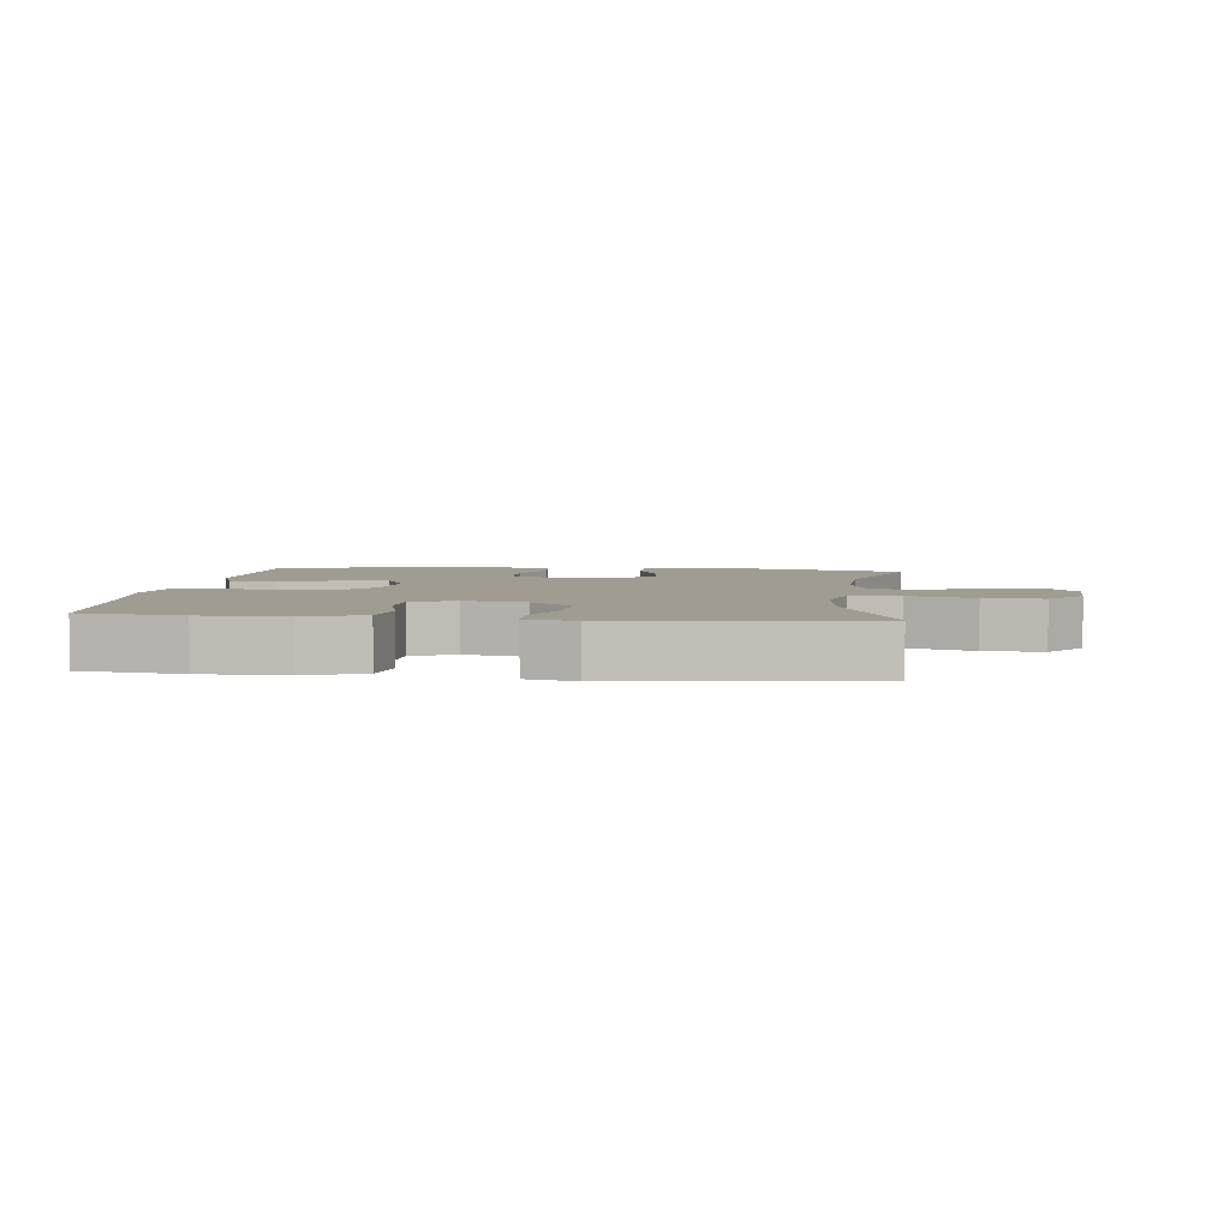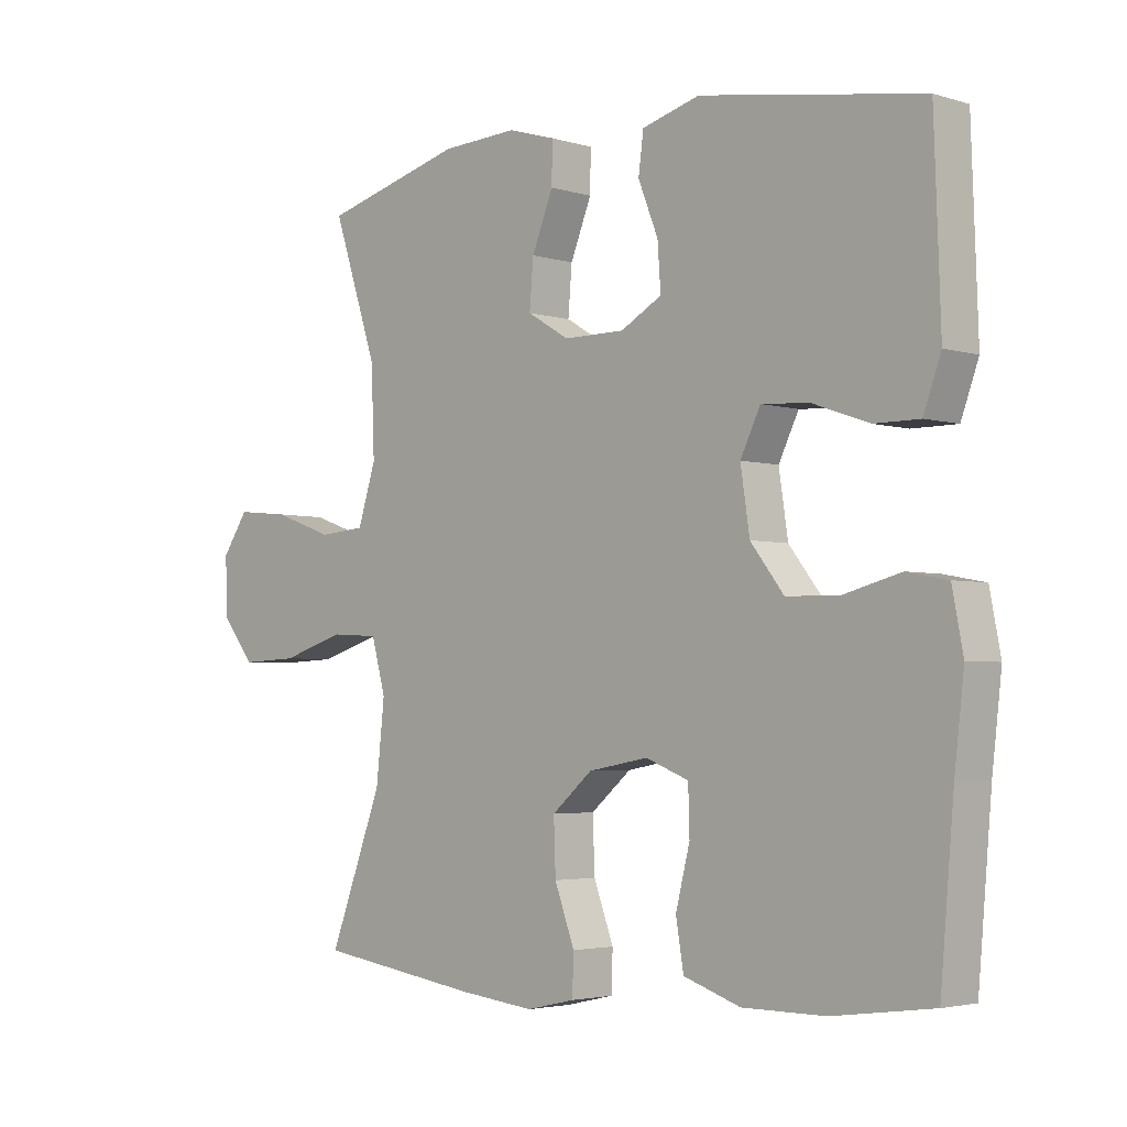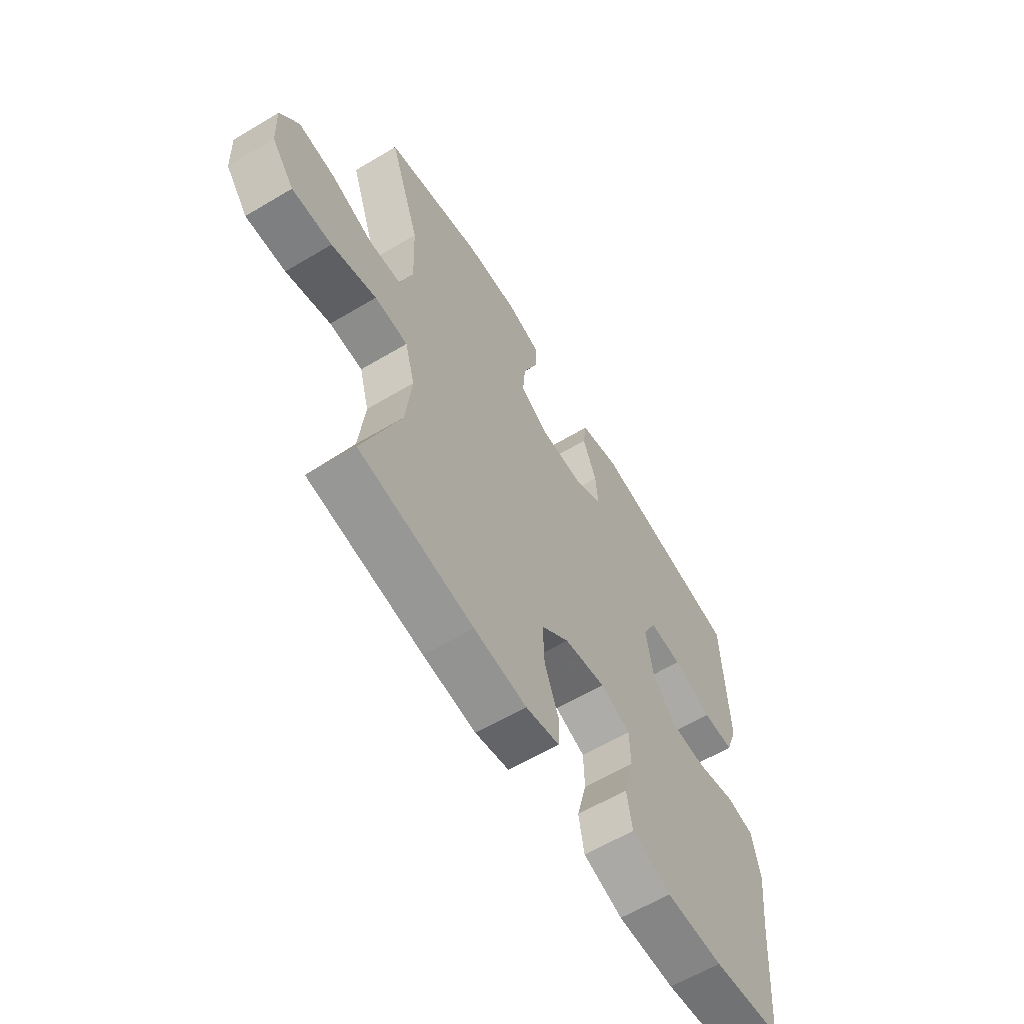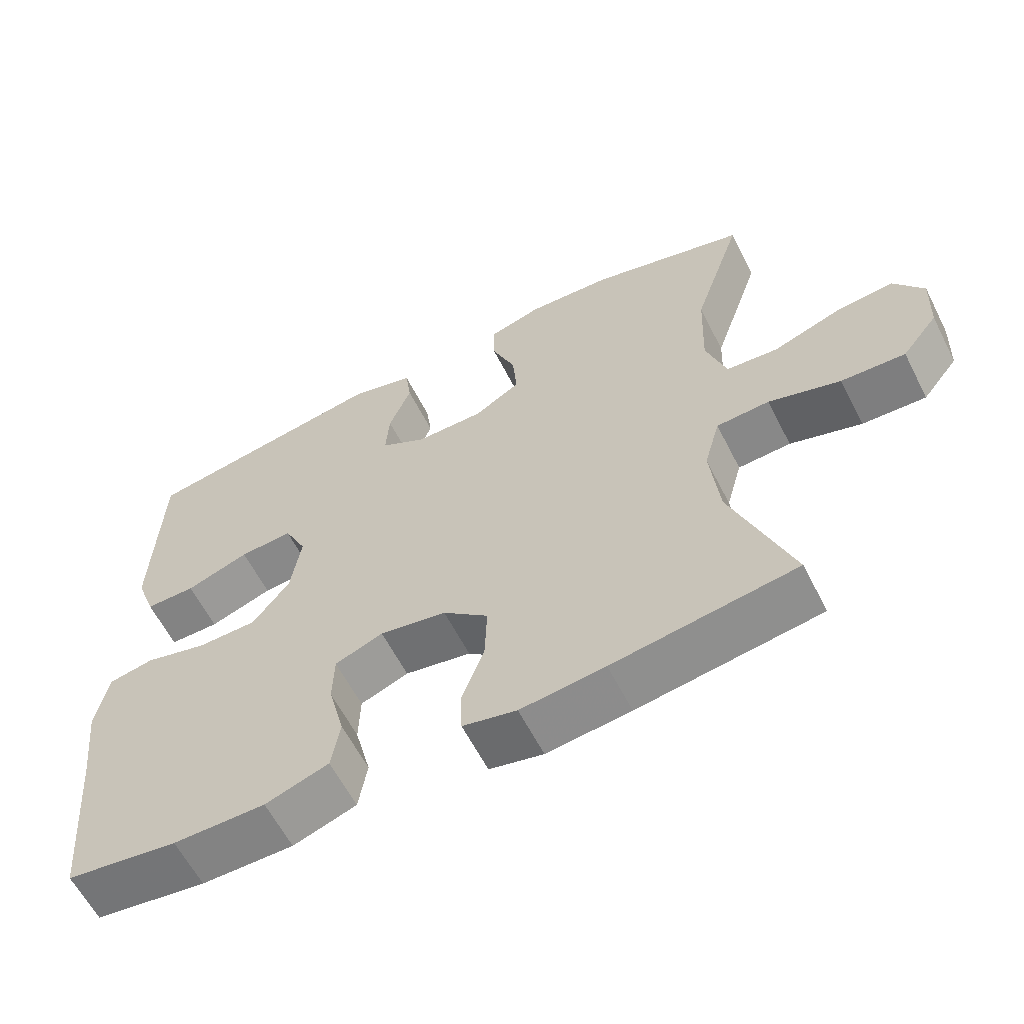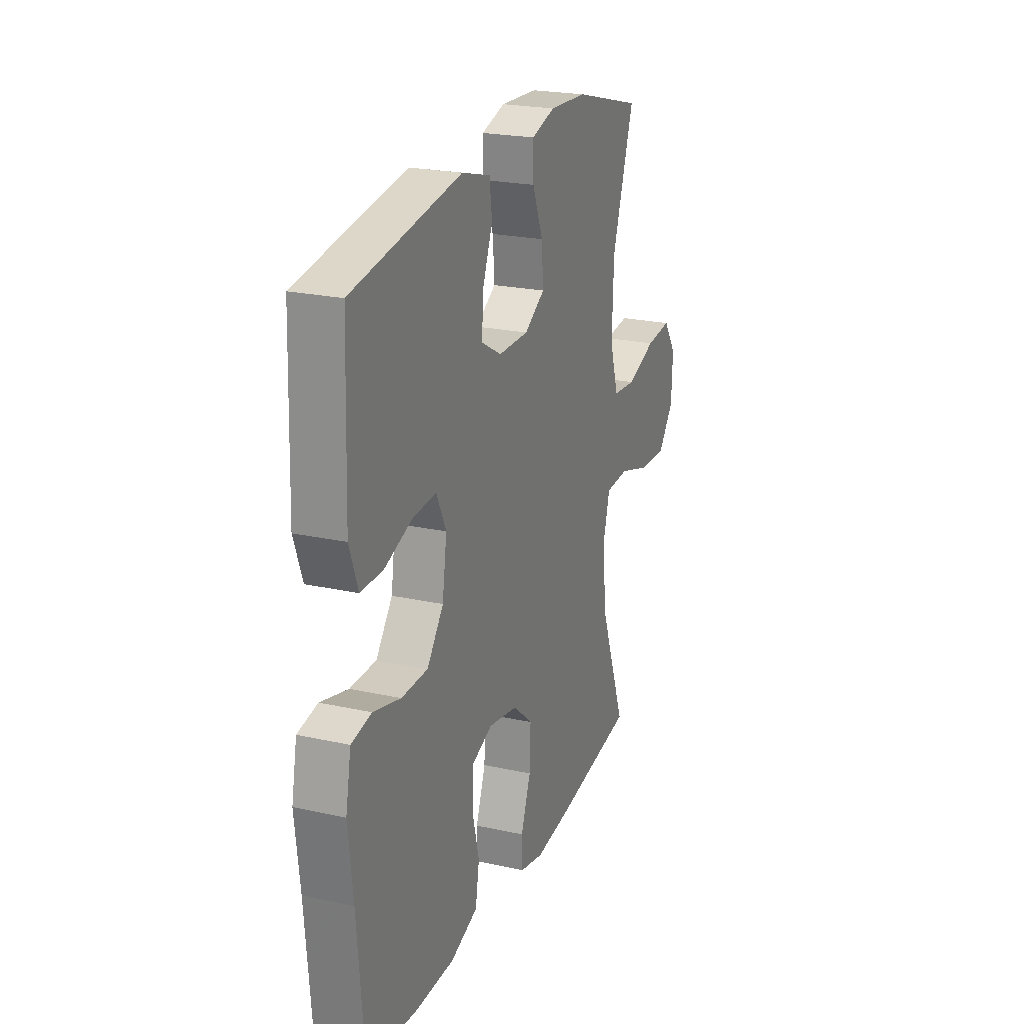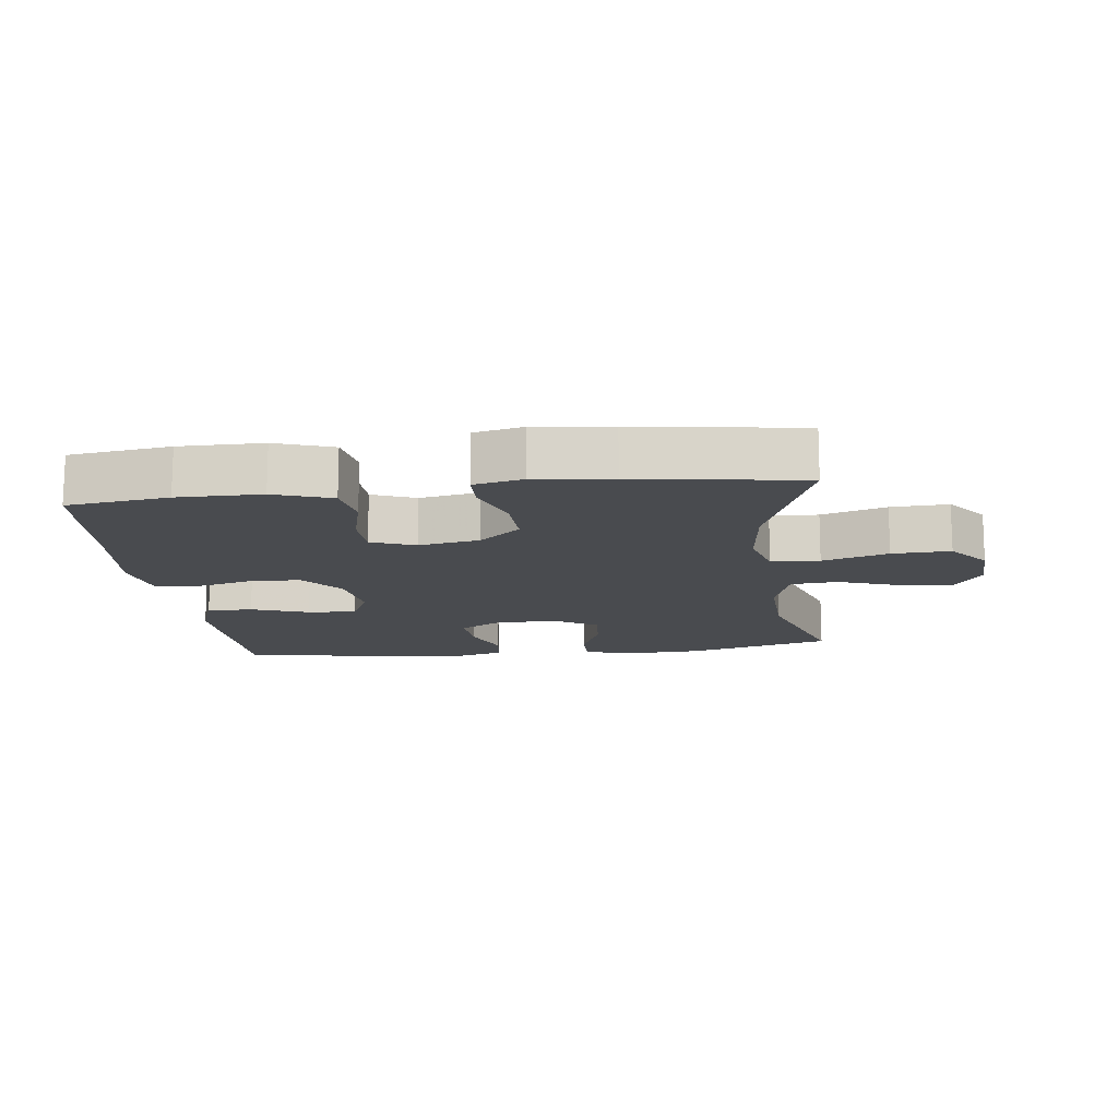
<metadata>
{"format":"obj","ext":"obj","renderer":"f3d","projection":"perspective","resolution":1024,"background":"white","views":[{"elev":4.3,"azim":-173.4,"up":"+Y"},{"elev":-3.4,"azim":44.4,"up":"+Z"},{"elev":-61.7,"azim":-58.8,"up":"+Z"},{"elev":-61.0,"azim":-153.0,"up":"+Z"},{"elev":22.7,"azim":110.8,"up":"+Z"},{"elev":-14.1,"azim":-173.1,"up":"+Y"}]}
</metadata>
<code>
v 0.5 0.07 -0.5
v 0.345 0.07 -0.521
v 0.217 0.07 -0.521
v 0.129 0.07 -0.491
v 0.117 0.07 -0.419
v 0.139 0.07 -0.332
v 0.137 0.07 -0.261
v 0.07 0.07 -0.235
v -0.023 0.07 -0.252
v -0.086 0.07 -0.306
v -0.083 0.07 -0.388
v -0.052 0.07 -0.472
v -0.054 0.07 -0.533
v -0.129 0.07 -0.55
v -0.246 0.07 -0.537
v -0.5 0.07 -0.5
v -0.417 0.07 -0.28
v -0.404 0.07 -0.158
v -0.426 0.07 -0.078
v -0.5 0.07 -0.074
v -0.6 0.07 -0.105
v -0.689 0.07 -0.109
v -0.739 0.07 -0.046
v -0.743 0.07 0.044
v -0.702 0.07 0.104
v -0.62 0.07 0.096
v -0.526 0.07 0.063
v -0.454 0.07 0.069
v -0.426 0.07 0.157
v -0.431 0.07 0.292
v -0.5 0.07 0.5
v -0.281 0.07 0.559
v -0.163 0.07 0.565
v -0.089 0.07 0.543
v -0.09 0.07 0.48
v -0.123 0.07 0.398
v -0.129 0.07 0.325
v -0.064 0.07 0.286
v 0.031 0.07 0.286
v 0.095 0.07 0.322
v 0.09 0.07 0.392
v 0.059 0.07 0.47
v 0.067 0.07 0.531
v 0.157 0.07 0.556
v 0.5 0.07 0.5
v 0.506 0.07 0.333
v 0.51 0.07 0.216
v 0.483 0.07 0.141
v 0.413 0.07 0.141
v 0.325 0.07 0.172
v 0.251 0.07 0.177
v 0.22 0.07 0.113
v 0.234 0.07 0.019
v 0.286 0.07 -0.048
v 0.369 0.07 -0.049
v 0.456 0.07 -0.026
v 0.519 0.07 -0.038
v 0.536 0.07 -0.126
v 0.521 0.07 -0.256
v 0.5 0 -0.5
v 0.345 0 -0.521
v 0.217 0 -0.521
v 0.129 0 -0.491
v 0.117 0 -0.419
v 0.139 0 -0.332
v 0.137 0 -0.261
v 0.07 0 -0.235
v -0.023 0 -0.252
v -0.086 0 -0.306
v -0.083 0 -0.388
v -0.052 0 -0.472
v -0.054 0 -0.533
v -0.129 0 -0.55
v -0.246 0 -0.537
v -0.5 0 -0.5
v -0.417 0 -0.28
v -0.404 0 -0.158
v -0.426 0 -0.078
v -0.5 0 -0.074
v -0.6 0 -0.105
v -0.689 0 -0.109
v -0.739 0 -0.046
v -0.743 0 0.044
v -0.702 0 0.104
v -0.62 0 0.096
v -0.526 0 0.063
v -0.454 0 0.069
v -0.426 0 0.157
v -0.431 0 0.292
v -0.5 0 0.5
v -0.281 0 0.559
v -0.163 0 0.565
v -0.089 0 0.543
v -0.09 0 0.48
v -0.123 0 0.398
v -0.129 0 0.325
v -0.064 0 0.286
v 0.031 0 0.286
v 0.095 0 0.322
v 0.09 0 0.392
v 0.059 0 0.47
v 0.067 0 0.531
v 0.157 0 0.556
v 0.5 0 0.5
v 0.506 0 0.333
v 0.51 0 0.216
v 0.483 0 0.141
v 0.413 0 0.141
v 0.325 0 0.172
v 0.251 0 0.177
v 0.22 0 0.113
v 0.234 0 0.019
v 0.286 0 -0.048
v 0.369 0 -0.049
v 0.456 0 -0.026
v 0.519 0 -0.038
v 0.536 0 -0.126
v 0.521 0 -0.256
f 56 57 58 59
f 55 56 59 1
f 54 55 1 2
f 53 54 2 3
f 52 53 3 4
f 47 48 49 50
f 47 50 51
f 46 47 51
f 45 46 51
f 44 45 51
f 41 42 43 44
f 40 41 44 51
f 39 40 51 52
f 33 34 35 36
f 33 36 37
f 30 31 32 33
f 29 30 33 37
f 28 29 37 38
f 24 25 26 27
f 24 27 28
f 23 24 28
f 20 21 22 23
f 19 20 23 28
f 18 19 28 38
f 14 15 16 17
f 11 12 13 14
f 10 11 14 17
f 9 10 17 18
f 4 5 6
f 52 4 6
f 52 6 7
f 39 52 7 8
f 18 38 39
f 8 9 18 39
f 118 117 116 115
f 60 118 115 114
f 61 60 114 113
f 62 61 113 112
f 63 62 112 111
f 109 108 107 106
f 110 109 106
f 110 106 105
f 110 105 104
f 110 104 103
f 103 102 101 100
f 110 103 100 99
f 111 110 99 98
f 95 94 93 92
f 96 95 92
f 92 91 90 89
f 96 92 89 88
f 97 96 88 87
f 86 85 84 83
f 87 86 83
f 87 83 82
f 82 81 80 79
f 87 82 79 78
f 97 87 78 77
f 76 75 74 73
f 73 72 71 70
f 76 73 70 69
f 77 76 69 68
f 65 64 63
f 65 63 111
f 66 65 111
f 67 66 111 98
f 98 97 77
f 98 77 68 67
f 1 60 61 2
f 2 61 62 3
f 3 62 63 4
f 4 63 64 5
f 5 64 65 6
f 6 65 66 7
f 7 66 67 8
f 8 67 68 9
f 9 68 69 10
f 10 69 70 11
f 11 70 71 12
f 12 71 72 13
f 13 72 73 14
f 14 73 74 15
f 15 74 75 16
f 16 75 76 17
f 17 76 77 18
f 18 77 78 19
f 19 78 79 20
f 20 79 80 21
f 21 80 81 22
f 22 81 82 23
f 23 82 83 24
f 24 83 84 25
f 25 84 85 26
f 26 85 86 27
f 27 86 87 28
f 28 87 88 29
f 29 88 89 30
f 30 89 90 31
f 31 90 91 32
f 32 91 92 33
f 33 92 93 34
f 34 93 94 35
f 35 94 95 36
f 36 95 96 37
f 37 96 97 38
f 38 97 98 39
f 39 98 99 40
f 40 99 100 41
f 41 100 101 42
f 42 101 102 43
f 43 102 103 44
f 44 103 104 45
f 45 104 105 46
f 46 105 106 47
f 47 106 107 48
f 48 107 108 49
f 49 108 109 50
f 50 109 110 51
f 51 110 111 52
f 52 111 112 53
f 53 112 113 54
f 54 113 114 55
f 55 114 115 56
f 56 115 116 57
f 57 116 117 58
f 58 117 118 59
f 59 118 60 1

</code>
